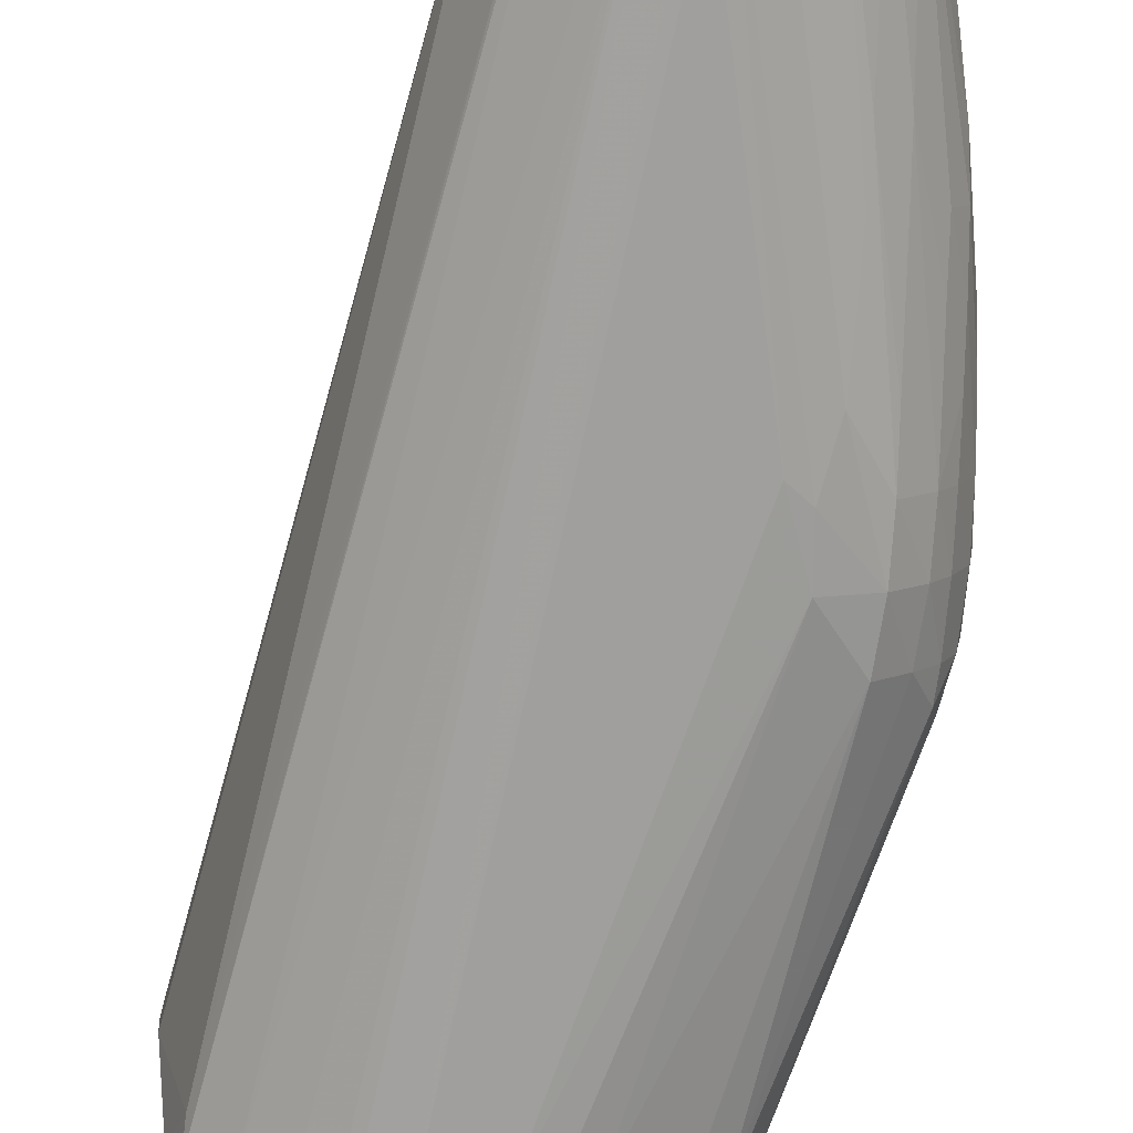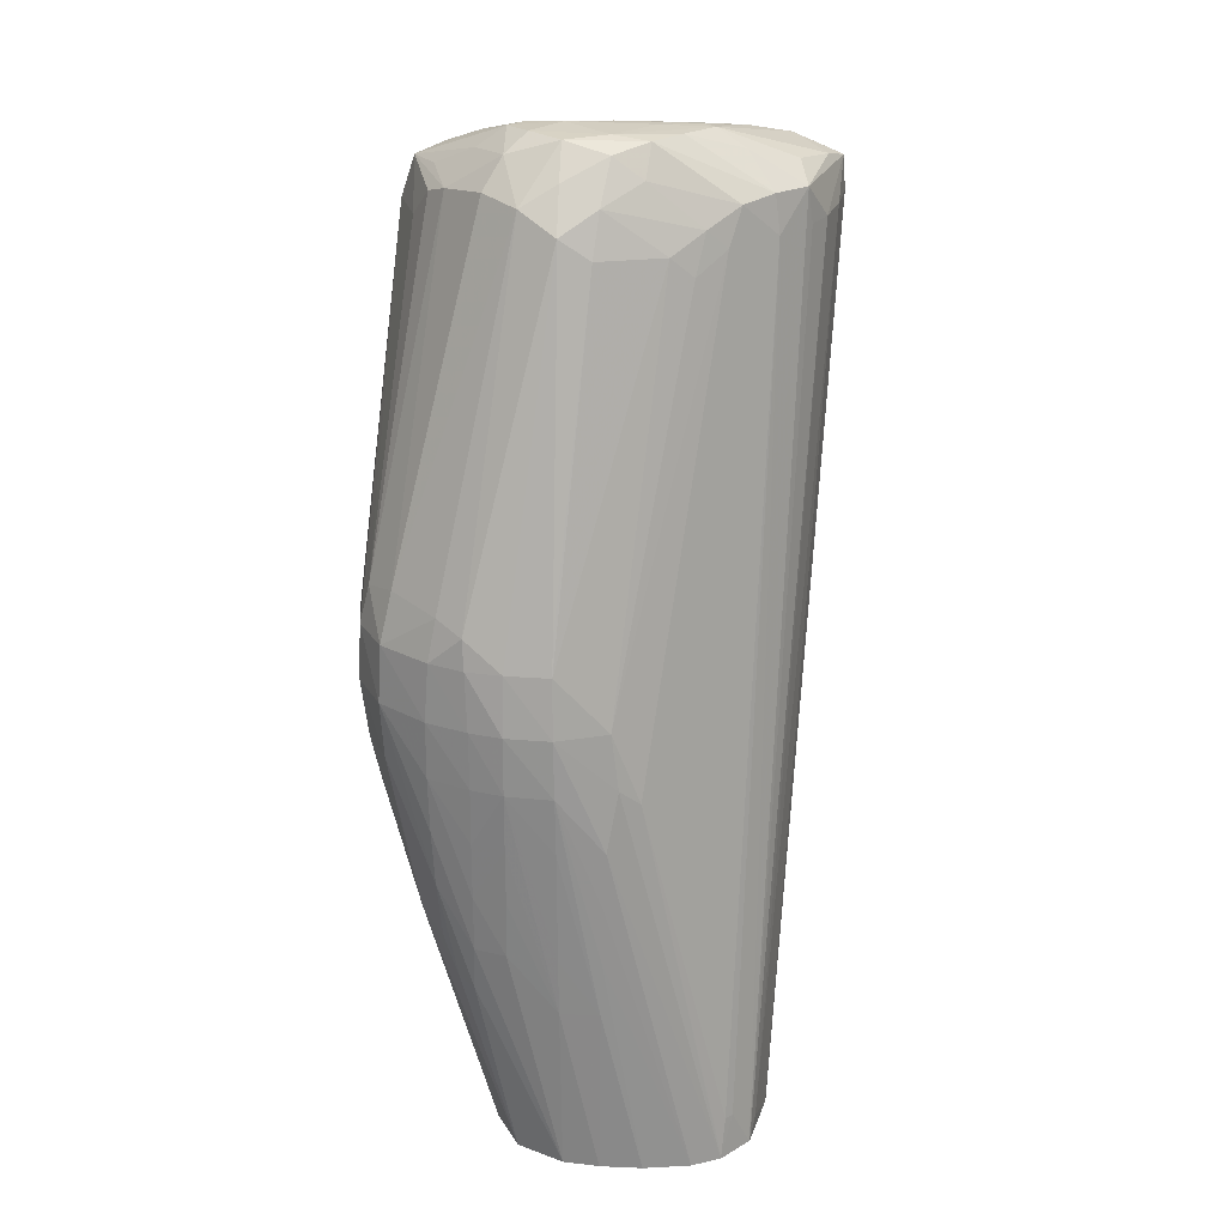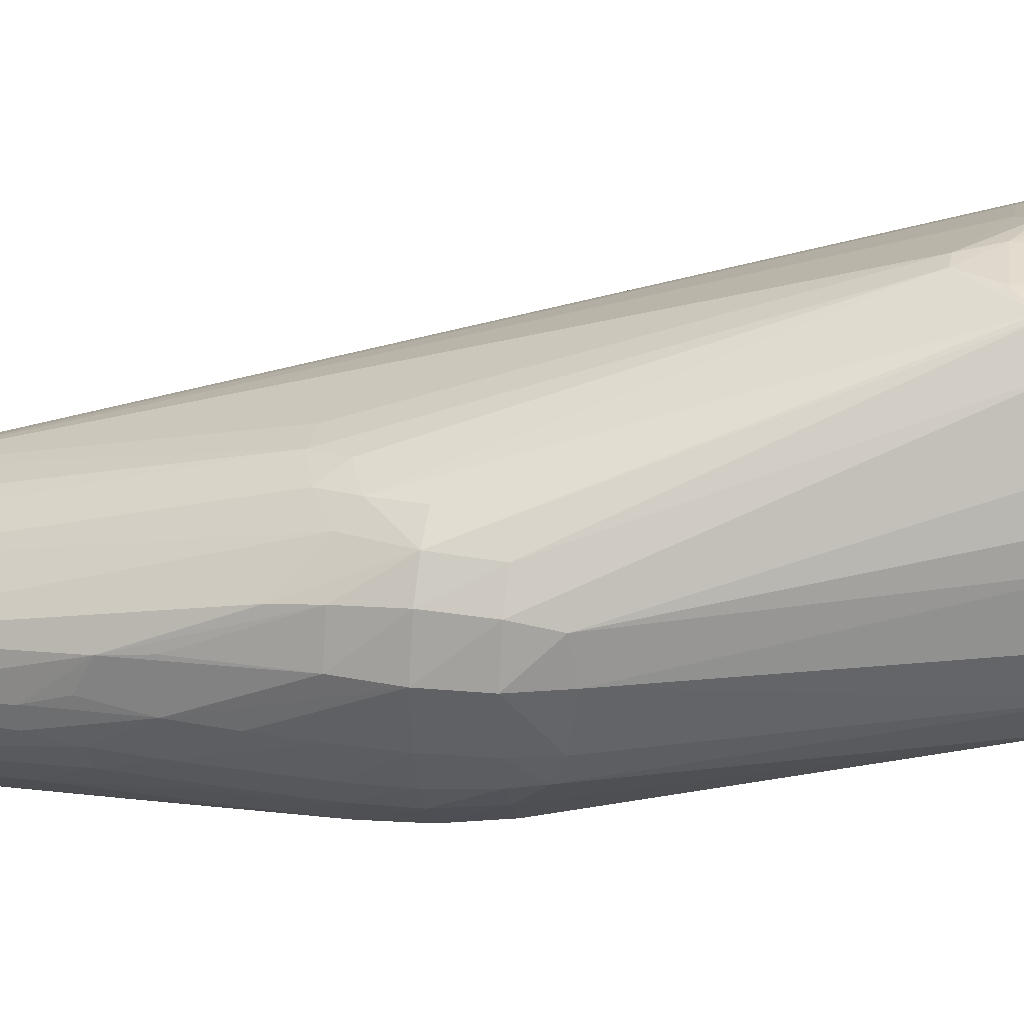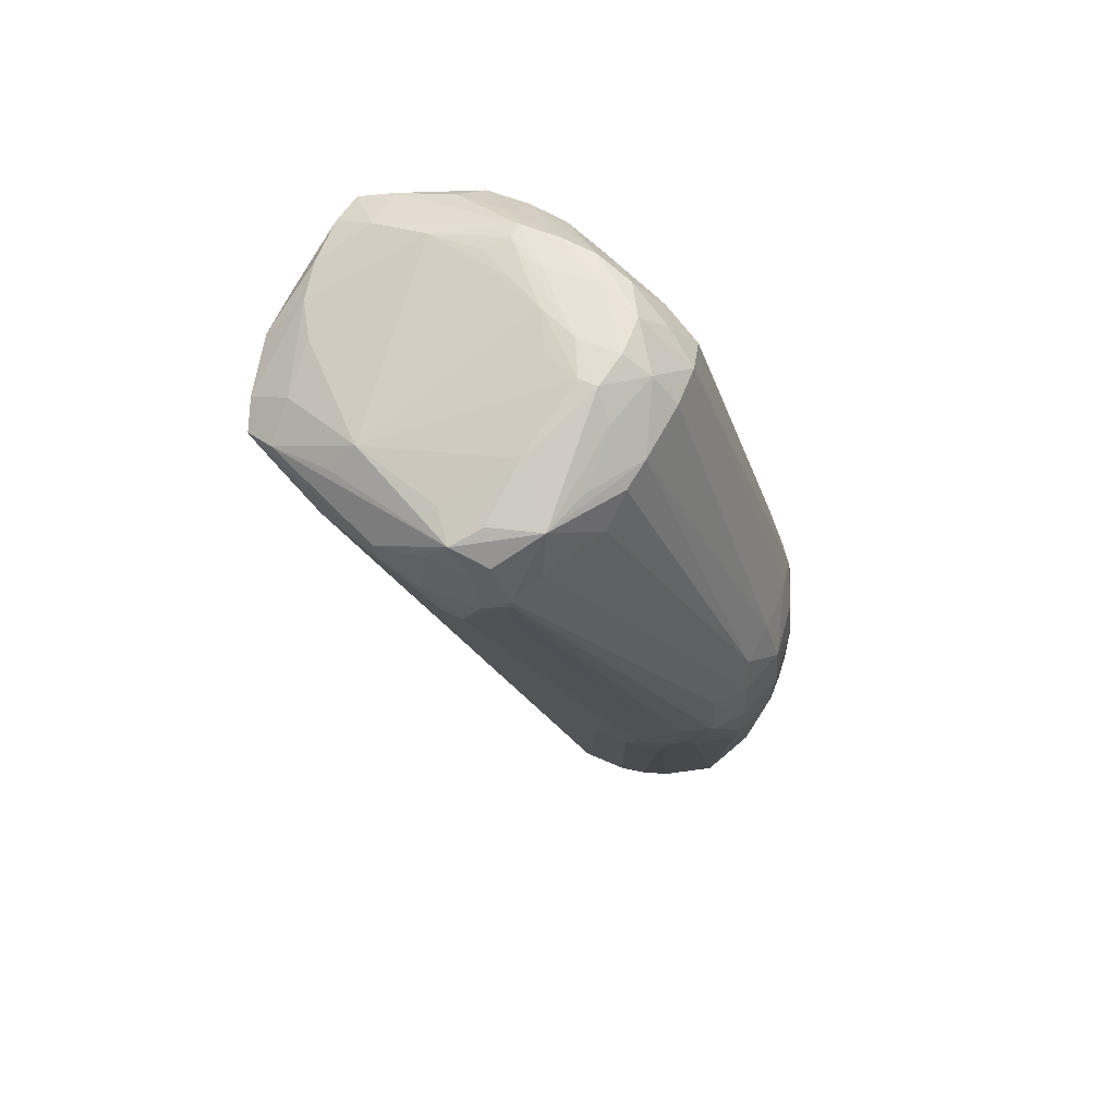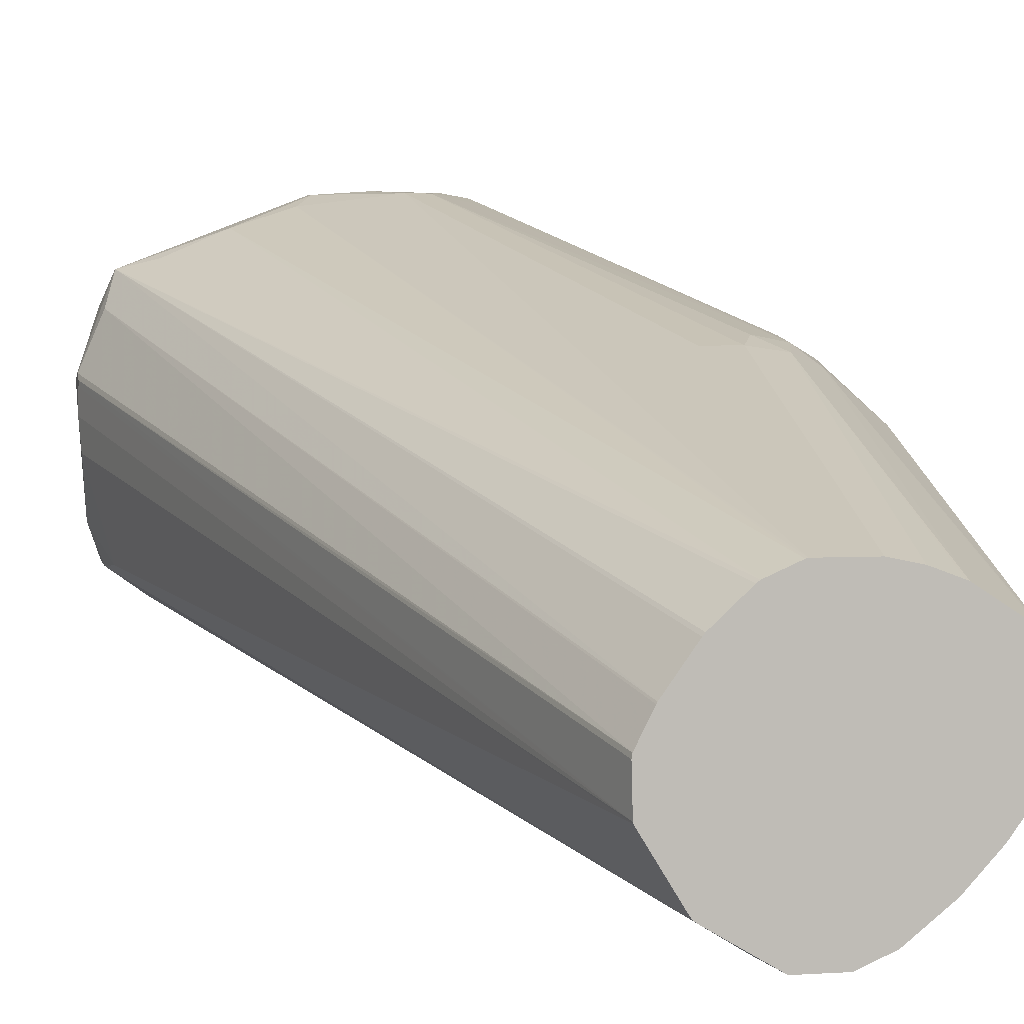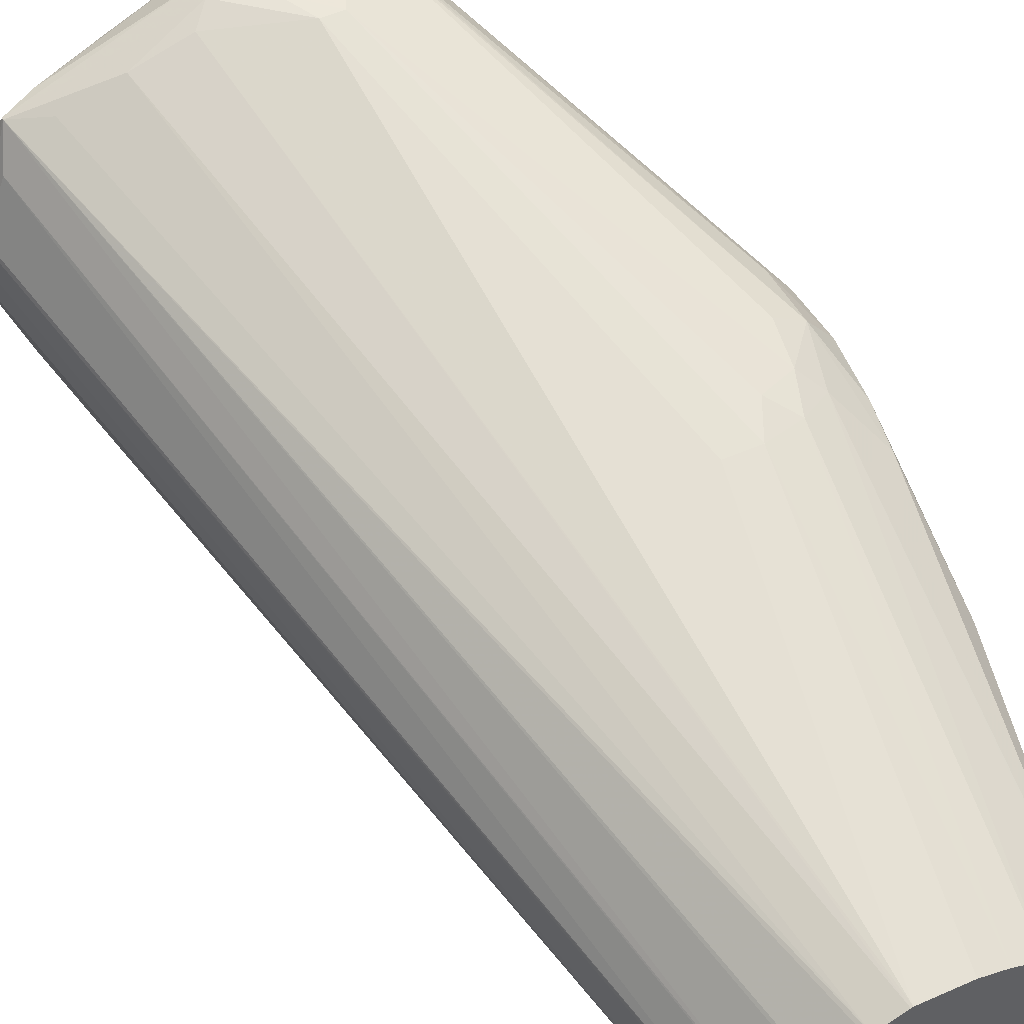
<metadata>
{"format":"obj","ext":"obj","renderer":"f3d","projection":"perspective","resolution":1024,"background":"white","views":[{"elev":-79.5,"azim":-2.0,"up":"+Z"},{"elev":25.9,"azim":137.6,"up":"+Y"},{"elev":32.3,"azim":101.1,"up":"+Z"},{"elev":62.1,"azim":24.6,"up":"+Y"},{"elev":4.0,"azim":-15.3,"up":"+Z"},{"elev":49.6,"azim":-26.2,"up":"+Z"}]}
</metadata>
<code>
v 0.03928 0.07026 0.005413
v 0.03928 0.07038 0.00556
v 0.03928 0.07028 0.005278
v 0.04471 0.04862 -0.0007208
v 0.04468 0.04862 0.0002406
v 0.0447 0.04862 0.0003409
v 0.03987 0.07051 0.006916
v 0.0402 0.07111 0.007748
v 0.03928 0.07048 0.00556
v 0.03928 0.07037 0.004657
v 0.04471 0.04862 -0.0007381
v 0.03935 0.07037 0.003865
v 0.04507 0.04862 0.001067
v 0.0451 0.04862 0.001105
v 0.04107 0.07051 0.007981
v 0.04253 0.07037 0.008619
v 0.04443 0.07088 0.009351
v 0.0402 0.07117 0.007748
v 0.0458 0.04862 0.002077
v 0.04586 0.04862 0.002143
v 0.04667 0.04862 0.002869
v 0.04674 0.04862 0.002924
v 0.03928 0.07066 0.005413
v 0.03989 0.07147 0.006959
v 0.03965 0.07192 0.002321
v 0.04472 0.04862 -0.0007567
v 0.0401 0.071 0.001431
v 0.04398 0.07037 0.009087
v 0.04746 0.04862 0.003229
v 0.04613 0.06939 0.009356
v 0.04562 0.07037 0.009425
v 0.04443 0.07136 0.009351
v 0.04099 0.07144 0.007986
v 0.04099 0.07213 0.006959
v 0.03954 0.07184 0.005413
v 0.03961 0.07207 0.004009
v 0.04026 0.07269 0.00462
v 0.03997 0.07291 0.002321
v 0.04008 0.07283 0.00139
v 0.04003 0.07192 0.001342
v 0.04562 0.04862 -0.002217
v 0.04751 0.04862 0.003244
v 0.04669 0.06939 0.009356
v 0.04904 0.0585 0.006306
v 0.0472 0.07046 0.009393
v 0.04578 0.07189 0.00938
v 0.0464 0.07269 0.00928
v 0.04266 0.07199 0.00824
v 0.04326 0.0727 0.007755
v 0.04086 0.07262 0.005535
v 0.04003 0.07284 0.003589
v 0.04253 0.07382 0.002321
v 0.04099 0.07339 0.002321
v 0.04099 0.07308 0.001069
v 0.04291 0.07286 -9.27e-05
v 0.04201 0.07192 8.818e-05
v 0.04099 0.07192 0.0006556
v 0.04574 0.04862 -0.002334
v 0.04567 0.04862 -0.002283
v 0.04876 0.04862 0.003236
v 0.04994 0.0585 0.006306
v 0.04773 0.07 0.009179
v 0.04797 0.07104 0.009295
v 0.05038 0.05943 0.006489
v 0.05133 0.05986 0.006327
v 0.04797 0.07126 0.009295
v 0.04702 0.07183 0.009346
v 0.0464 0.07269 0.00928
v 0.04702 0.07301 0.00861
v 0.04717 0.07364 0.006959
v 0.04578 0.07289 0.008506
v 0.04764 0.0743 0.004852
v 0.04661 0.07419 0.004458
v 0.04602 0.07432 0.003427
v 0.04498 0.07421 0.002909
v 0.04404 0.07412 0.002365
v 0.04454 0.07428 0.001878
v 0.04454 0.07428 0.00145
v 0.04245 0.07331 0.0006407
v 0.04404 0.07378 0.0008699
v 0.04408 0.07292 -0.0001224
v 0.04408 0.07192 -0.0003008
v 0.04724 0.04862 -0.003217
v 0.04721 0.04862 -0.003211
v 0.04278 0.07192 -0.000141
v 0.04677 0.0491 -0.002969
v 0.04946 0.04862 0.00309
v 0.05097 0.05883 0.006166
v 0.05154 0.06109 0.006436
v 0.05231 0.06109 0.005986
v 0.05183 0.05943 0.005869
v 0.04848 0.07183 0.00861
v 0.04836 0.073 0.008164
v 0.04744 0.07229 0.009195
v 0.05231 0.06264 0.005926
v 0.04814 0.0743 0.004852
v 0.04714 0.0744 0.003911
v 0.04555 0.07434 0.002365
v 0.04713 0.07439 0.002282
v 0.04563 0.07431 0.001417
v 0.04512 0.07282 -6.916e-05
v 0.04659 0.07429 0.001473
v 0.04807 0.04973 -0.00313
v 0.0478 0.04973 -0.00313
v 0.04828 0.04872 -0.00322
v 0.0483 0.04862 -0.003228
v 0.05012 0.04862 0.002846
v 0.05019 0.04862 0.00282
v 0.05273 0.05839 0.004807
v 0.05287 0.05955 0.005031
v 0.05296 0.06109 0.005212
v 0.05137 0.04862 0.00206
v 0.05145 0.04862 0.002015
v 0.04936 0.07192 0.007002
v 0.05291 0.06264 0.005151
v 0.05275 0.06374 0.004914
v 0.04963 0.07294 0.005413
v 0.04881 0.07313 0.006821
v 0.04868 0.07376 0.005386
v 0.0495 0.0727 0.006213
v 0.04831 0.07438 0.003865
v 0.04908 0.07396 0.003865
v 0.04823 0.07437 0.002773
v 0.04713 0.07353 0.001104
v 0.04615 0.07239 7.083e-05
v 0.04563 0.07189 -0.0001546
v 0.04762 0.07409 0.001742
v 0.04969 0.05913 -0.001597
v 0.04907 0.04862 -0.002906
v 0.05023 0.0596 -0.001379
v 0.05063 0.058 -0.001374
v 0.05273 0.05522 0.003301
v 0.05328 0.05955 0.003865
v 0.05286 0.05645 0.003573
v 0.05339 0.06109 0.003865
v 0.05183 0.04862 0.0007745
v 0.05327 0.06264 0.003865
v 0.05286 0.06397 0.003865
v 0.04977 0.07318 0.003865
v 0.04968 0.07302 0.002687
v 0.04881 0.07355 0.002215
v 0.04836 0.07305 0.001328
v 0.04714 0.07189 0.0002629
v 0.04661 0.07136 -4.438e-05
v 0.05027 0.06109 -0.001144
v 0.05008 0.04862 -0.002133
v 0.05073 0.05645 -0.001365
v 0.05079 0.05491 -0.001372
v 0.05154 0.06109 -0.0004805
v 0.05159 0.05955 -0.0005808
v 0.05265 0.05369 0.00196
v 0.05278 0.05479 0.002414
v 0.05303 0.05645 0.002321
v 0.05314 0.058 0.002321
v 0.05319 0.05955 0.002321
v 0.05318 0.06109 0.002321
v 0.05143 0.04862 -0.0005486
v 0.05265 0.05369 0.001383
v 0.05303 0.06264 0.002321
v 0.05274 0.06374 0.002321
v 0.04939 0.07249 0.001657
v 0.05259 0.06343 0.001536
v 0.04881 0.07195 0.001084
v 0.05135 0.06264 -0.0002736
v 0.05085 0.04862 -0.001322
v 0.05084 0.05336 -0.001376
v 0.05231 0.06109 0.0004437
v 0.05212 0.06264 0.0006172
v 0.05236 0.05955 0.0003979
v 0.05158 0.058 -0.0006006
v 0.05272 0.05491 0.001245
v 0.05276 0.05645 0.001202
v 0.05277 0.05955 0.001171
v 0.05278 0.058 0.001186
v 0.05275 0.06109 0.001217
v 0.05154 0.05336 -0.0006019
v 0.05233 0.05491 0.0004722
v 0.05267 0.06264 0.00139
v 0.04958 0.07146 0.00144
v 0.05115 0.06359 -9.27e-05
v 0.05156 0.05491 -0.0005994
v 0.05235 0.058 0.0004128
v 0.05233 0.05645 0.0004276
f 110 134 133
f 106 130 131
f 106 131 129
f 109 132 110
f 110 133 111
f 110 132 134
f 106 128 130
f 109 113 132
f 105 128 106
f 101 125 126
f 103 126 128
f 103 105 104
f 102 127 124
f 102 123 127
f 101 126 103
f 101 102 124
f 101 124 125
f 111 133 135
f 103 128 105
f 111 135 115
f 125 143 144
f 114 116 120
f 99 102 100
f 125 142 143
f 125 144 126
f 124 142 125
f 124 127 142
f 123 141 127
f 123 140 141
f 122 140 123
f 122 139 140
f 121 122 123
f 117 138 139
f 117 119 118
f 117 122 119
f 117 139 122
f 116 137 138
f 116 117 120
f 116 138 117
f 115 137 116
f 115 135 137
f 113 136 132
f 99 123 102
f 77 98 78
f 97 99 98
f 87 107 88
f 83 105 106
f 83 104 105
f 82 104 83
f 82 103 104
f 82 101 103
f 81 102 101
f 81 100 102
f 81 101 82
f 80 100 81
f 78 80 79
f 78 100 80
f 78 99 100
f 78 98 99
f 126 144 145
f 77 97 98
f 75 77 76
f 74 77 75
f 74 97 77
f 88 107 108
f 99 121 123
f 88 108 91
f 90 109 110
f 97 121 99
f 96 122 121
f 96 119 122
f 96 121 97
f 95 111 115
f 93 120 117
f 93 114 120
f 93 119 96
f 93 118 119
f 93 117 118
f 92 116 114
f 92 115 116
f 92 95 115
f 92 114 93
f 91 113 109
f 91 112 113
f 91 108 112
f 90 111 95
f 90 110 111
f 90 91 109
f 126 145 128
f 149 167 150
f 129 131 147
f 162 178 168
f 161 168 179
f 161 162 168
f 161 179 163
f 159 162 160
f 159 178 162
f 159 175 178
f 157 171 158
f 163 179 180
f 157 177 171
f 157 165 176
f 156 175 159
f 156 173 175
f 155 174 173
f 155 172 174
f 155 173 156
f 154 172 155
f 154 171 172
f 157 176 177
f 163 180 164
f 164 180 179
f 164 179 168
f 72 74 73
f 176 183 177
f 176 182 183
f 172 177 183
f 172 182 174
f 172 183 182
f 171 177 172
f 169 181 170
f 169 176 181
f 169 182 176
f 169 174 182
f 169 173 174
f 169 175 173
f 167 178 175
f 167 168 178
f 167 175 169
f 166 181 176
f 166 170 181
f 165 166 176
f 153 171 154
f 153 158 171
f 151 153 152
f 151 158 153
f 137 156 159
f 136 158 151
f 136 157 158
f 135 156 137
f 135 155 156
f 135 154 155
f 135 153 154
f 133 152 153
f 133 153 135
f 132 152 133
f 132 151 152
f 132 136 151
f 132 133 134
f 131 150 147
f 131 149 150
f 130 149 131
f 130 145 149
f 129 148 146
f 129 147 148
f 137 159 160
f 128 145 130
f 137 160 138
f 138 140 139
f 150 170 166
f 150 169 170
f 150 167 169
f 149 168 167
f 149 164 168
f 148 150 166
f 147 150 148
f 146 166 165
f 146 148 166
f 145 164 149
f 143 145 144
f 143 164 145
f 143 163 164
f 142 163 143
f 142 161 163
f 141 161 142
f 140 162 161
f 140 160 162
f 140 161 141
f 138 160 140
f 72 97 74
f 127 141 142
f 70 93 96
f 16 28 17
f 15 22 16
f 12 27 26
f 12 25 27
f 11 12 26
f 10 25 12
f 10 23 25
f 9 24 23
f 16 22 29
f 9 18 24
f 8 21 22
f 8 20 21
f 8 19 20
f 8 14 19
f 8 32 18
f 8 17 32
f 8 16 17
f 8 15 16
f 8 22 15
f 16 29 28
f 17 28 30
f 17 30 31
f 30 42 44
f 30 43 31
f 28 42 30
f 28 29 42
f 27 40 41
f 26 27 41
f 25 40 27
f 25 39 40
f 25 38 39
f 25 36 38
f 24 37 35
f 24 34 37
f 23 36 25
f 23 35 36
f 23 24 35
f 18 34 24
f 18 33 34
f 18 32 33
f 17 31 32
f 7 13 14
f 6 13 7
f 4 12 11
f 4 10 12
f 4 58 84
f 4 59 58
f 4 41 59
f 4 26 41
f 4 11 26
f 3 10 4
f 2 6 7
f 2 18 9
f 2 8 18
f 2 7 8
f 1 6 2
f 1 5 6
f 1 4 5
f 1 3 4
f 1 10 3
f 1 23 10
f 1 9 23
f 1 2 9
f 72 96 97
f 4 84 83
f 30 44 61
f 4 83 106
f 4 129 146
f 4 6 5
f 4 13 6
f 4 14 13
f 4 19 14
f 4 20 19
f 4 21 20
f 4 22 21
f 4 29 22
f 4 42 29
f 4 60 42
f 4 87 60
f 4 107 87
f 4 108 107
f 4 112 108
f 4 113 112
f 4 136 113
f 4 157 136
f 4 165 157
f 4 146 165
f 4 106 129
f 30 61 43
f 7 14 8
f 56 84 86
f 57 86 58
f 56 86 57
f 56 85 84
f 55 85 56
f 55 84 85
f 55 83 84
f 55 82 83
f 55 81 82
f 55 80 81
f 55 79 80
f 54 79 55
f 54 78 79
f 52 78 53
f 52 77 78
f 52 76 77
f 52 75 76
f 52 74 75
f 49 52 50
f 49 74 52
f 58 86 84
f 49 73 74
f 60 87 61
f 61 88 64
f 70 96 72
f 31 45 46
f 69 93 70
f 68 94 93
f 68 93 69
f 67 94 68
f 66 95 92
f 66 90 95
f 66 94 67
f 66 93 94
f 66 92 93
f 65 90 89
f 65 91 90
f 65 88 91
f 64 88 65
f 63 90 66
f 63 89 90
f 63 65 89
f 62 65 63
f 61 87 88
f 49 72 73
f 53 78 54
f 37 52 53
f 39 56 57
f 39 54 55
f 39 53 54
f 38 53 39
f 38 51 53
f 37 53 51
f 49 70 72
f 37 50 52
f 35 38 36
f 39 57 40
f 35 51 38
f 34 50 37
f 34 49 50
f 33 47 48
f 33 49 34
f 33 48 49
f 32 47 33
f 32 46 47
f 31 43 45
f 31 46 32
f 35 37 51
f 40 57 58
f 39 55 56
f 40 59 41
f 49 71 70
f 47 49 48
f 47 71 49
f 47 70 71
f 47 69 70
f 47 68 69
f 46 68 47
f 40 58 59
f 45 67 46
f 45 66 67
f 46 67 68
f 43 65 62
f 43 64 65
f 43 61 64
f 43 63 45
f 43 62 63
f 42 61 44
f 42 60 61
f 45 63 66

</code>
